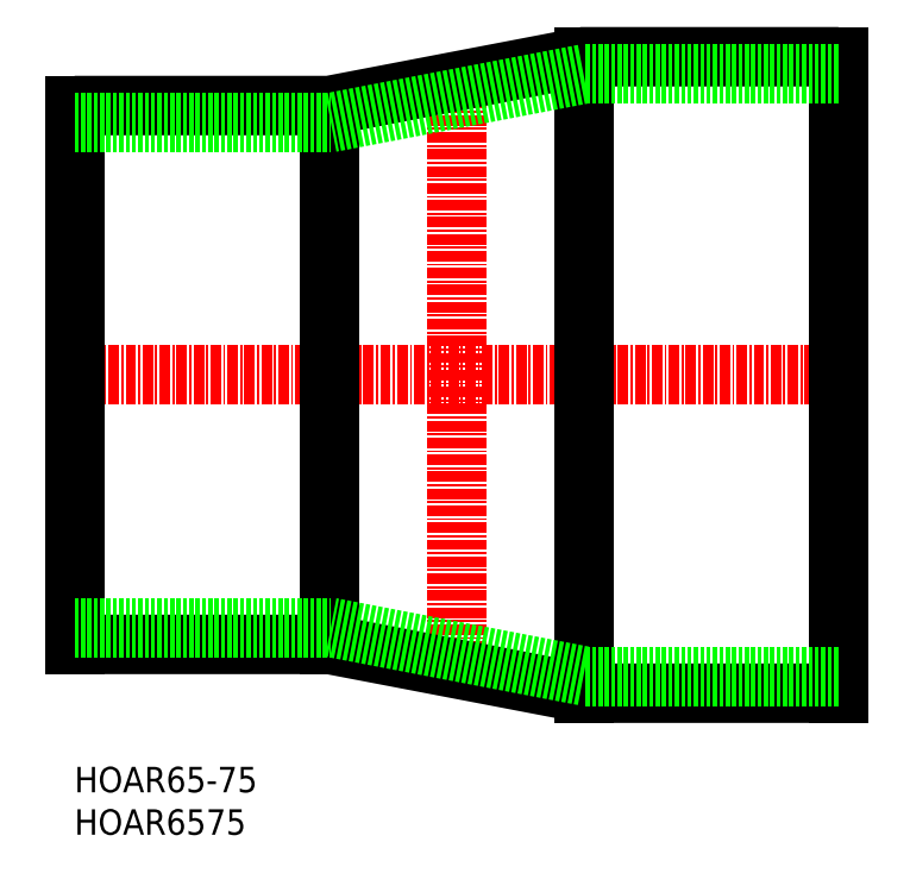
<metadata>
{"format":"dxf","ext":"dxf","renderer":"ezdxf+matplotlib","layout":"modelspace","background":"white","min_lineweight":24,"dpi":150}
</metadata>
<code>
0
SECTION
2
ENTITIES
0
TEXT
8
0
10
103.5
20
58.07
30
0
40
3
1
HOAR6575
11
103.5
21
59.57
31
0
73
     2
0
TEXT
8
0
10
103.5
20
63.07
30
0
40
3
1
HOAR65-75
11
103.5
21
64.57
31
0
73
     2
0
LINE
8
CENTER
10
101.5
20
112.2
30
0
11
195.5
21
112.2
31
0
0
LINE
8
CENTER
10
148.5
20
75.62
30
0
11
148.5
21
148.9
31
0
0
LINE
8
0
10
193.5
20
149.8
30
0
11
193.5
21
74.75
31
0
0
LINE
8
0
10
103.5
20
80.5
30
0
11
103.5
21
144
31
0
0
LINE
8
0
10
133.5
20
80.5
30
0
11
133.5
21
144
31
0
0
LINE
8
0
10
163.5
20
149.8
30
0
11
163.5
21
74.75
31
0
0
POLYLINE
8
0
66
     1
10
0
20
0
30
0
0
VERTEX
8
0
10
103.5
20
144
30
0
0
VERTEX
8
0
10
133.5
20
144
30
0
0
VERTEX
8
0
10
163.5
20
149.8
30
0
0
VERTEX
8
0
10
193.5
20
149.8
30
0
0
SEQEND
8
0
0
POLYLINE
8
0
66
     1
10
0
20
0
30
0
0
VERTEX
8
0
10
193.5
20
74.75
30
0
0
VERTEX
8
0
10
163.5
20
74.75
30
0
0
VERTEX
8
0
10
133.5
20
80.5
30
0
0
VERTEX
8
0
10
103.5
20
80.5
30
0
0
SEQEND
8
0
0
POLYLINE
8
0
66
     1
10
0
20
0
30
0
0
VERTEX
8
0
10
103.5
20
142
30
0
0
VERTEX
8
0
10
133.7
20
142
30
0
0
VERTEX
8
0
10
163.7
20
147.8
30
0
0
VERTEX
8
0
10
193.5
20
147.8
30
0
0
SEQEND
8
0
0
POLYLINE
8
0
66
     1
10
0
20
0
30
0
0
VERTEX
8
0
10
103.5
20
82.5
30
0
0
VERTEX
8
0
10
133.7
20
82.5
30
0
0
VERTEX
8
0
10
163.7
20
76.75
30
0
0
VERTEX
8
0
10
193.5
20
76.75
30
0
0
SEQEND
8
0
0
ENDSEC
0
EOF

</code>
